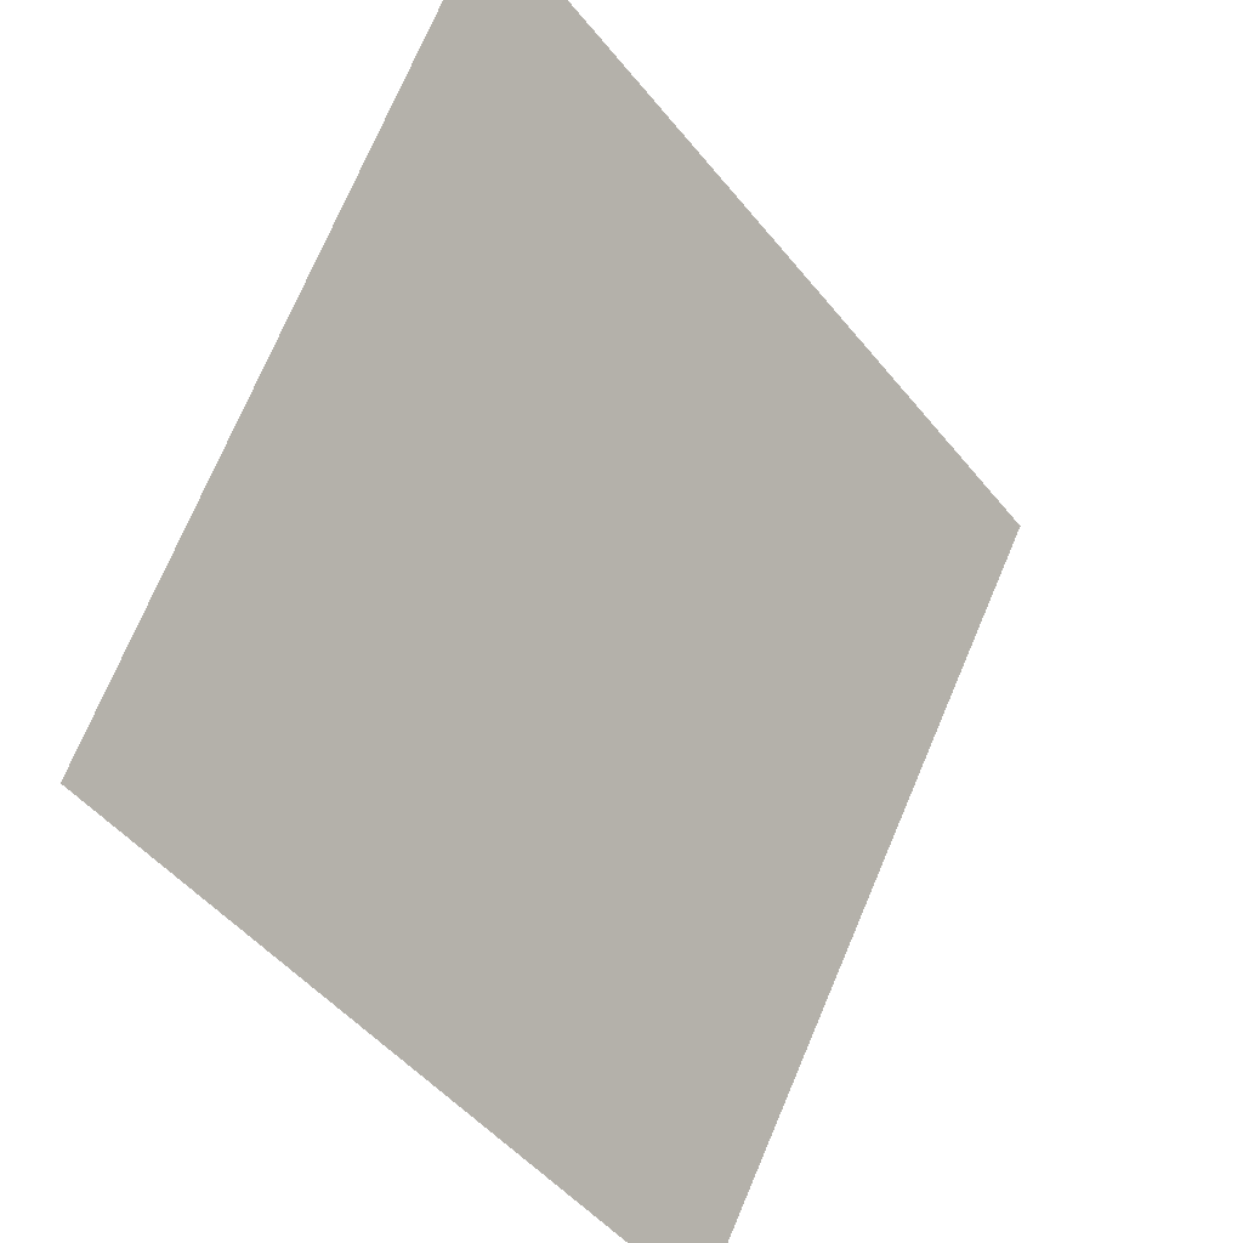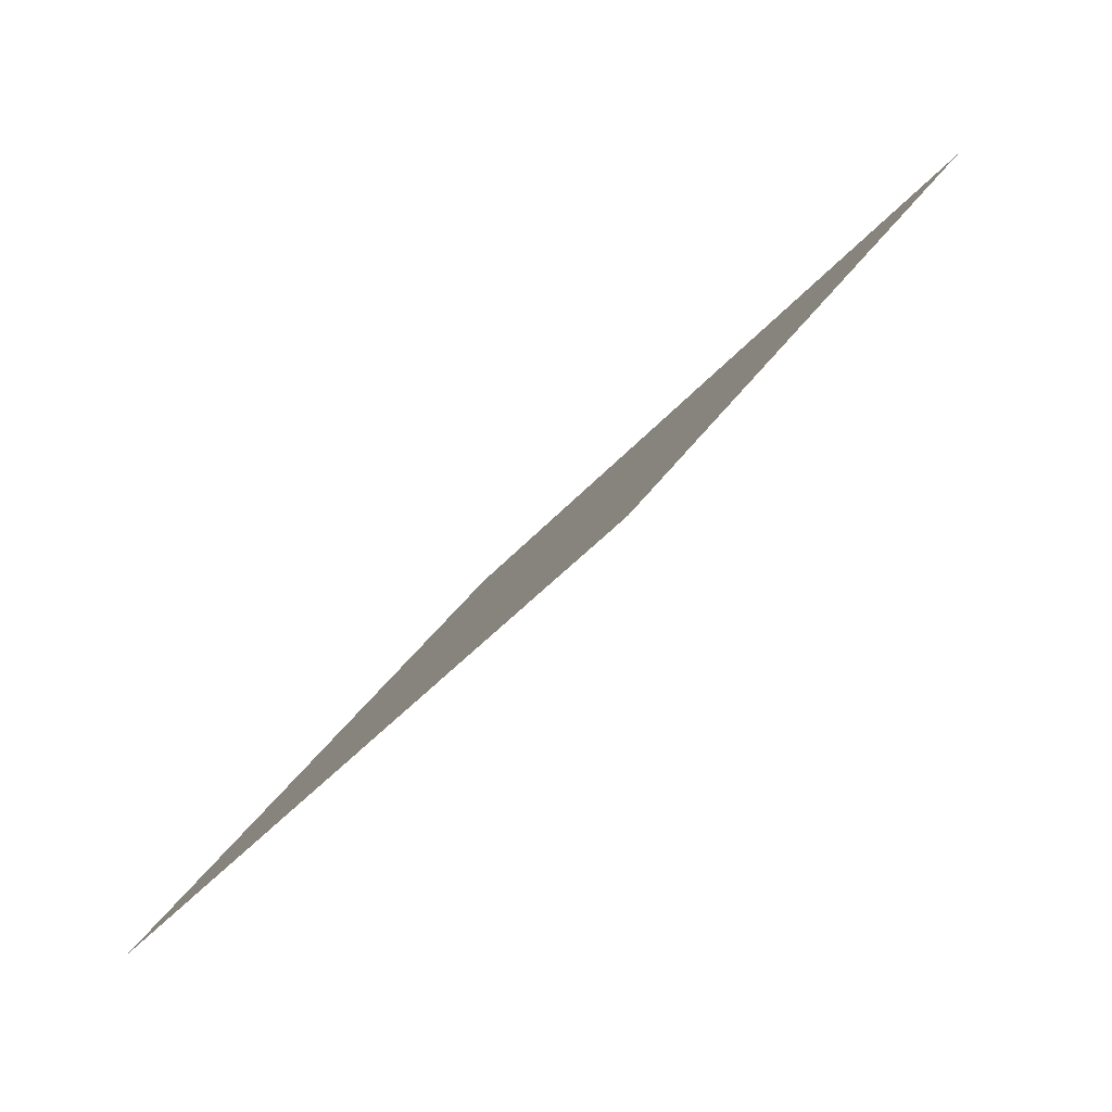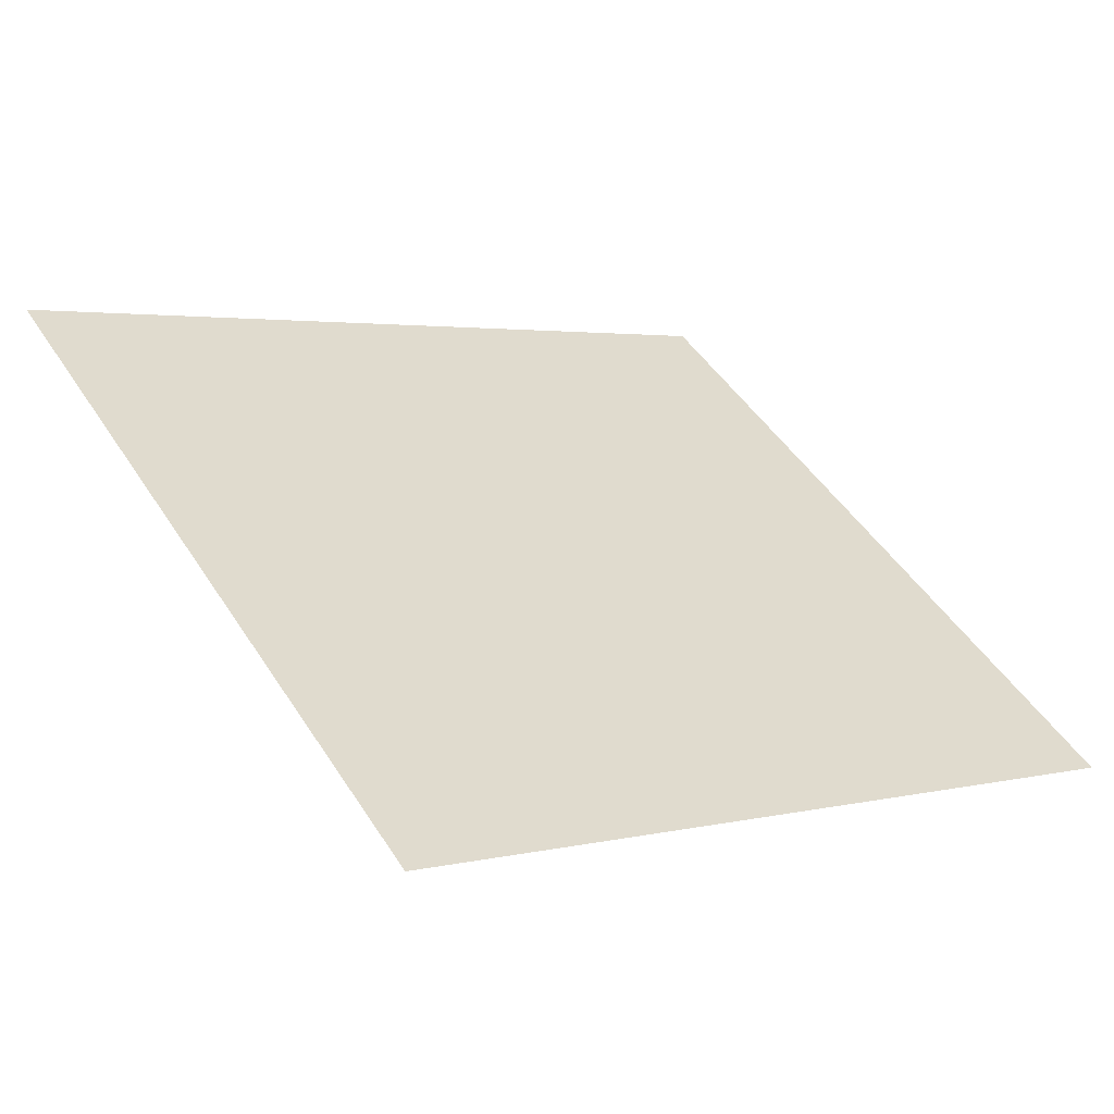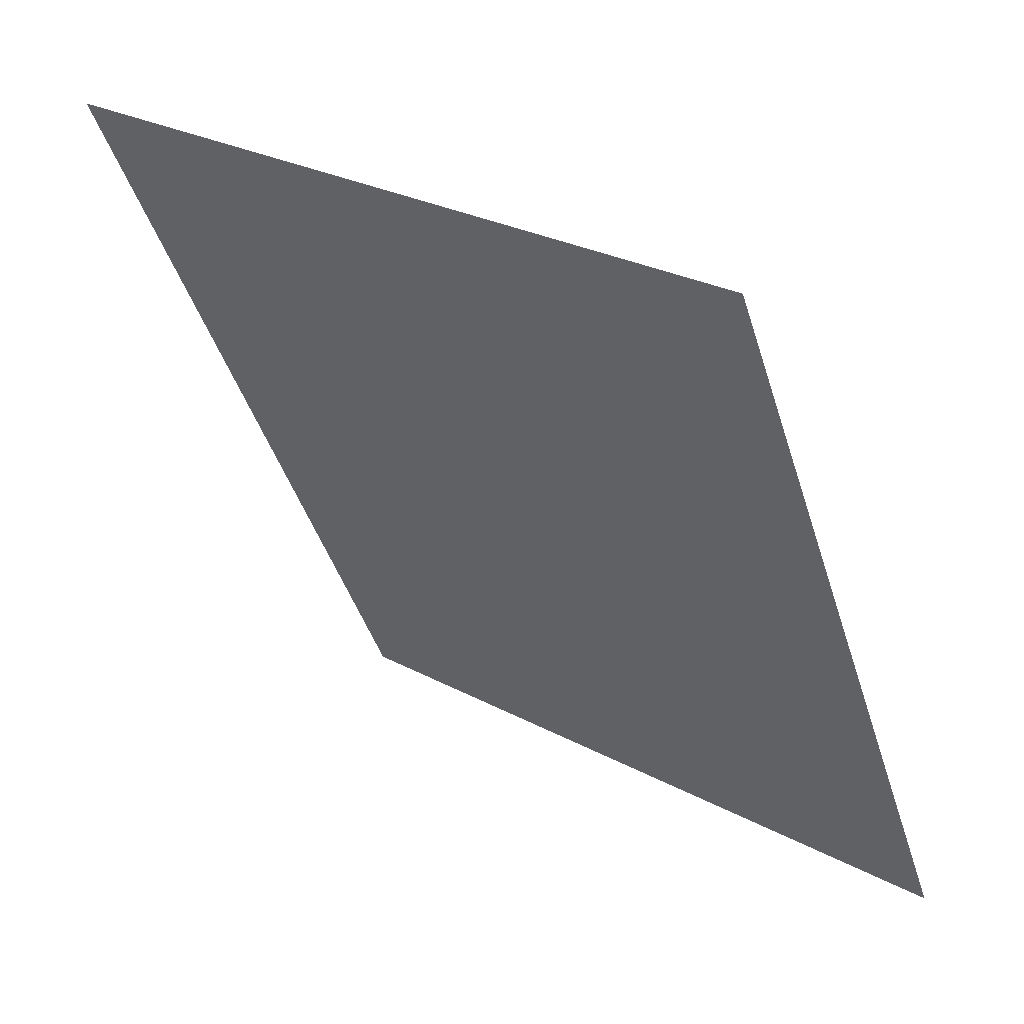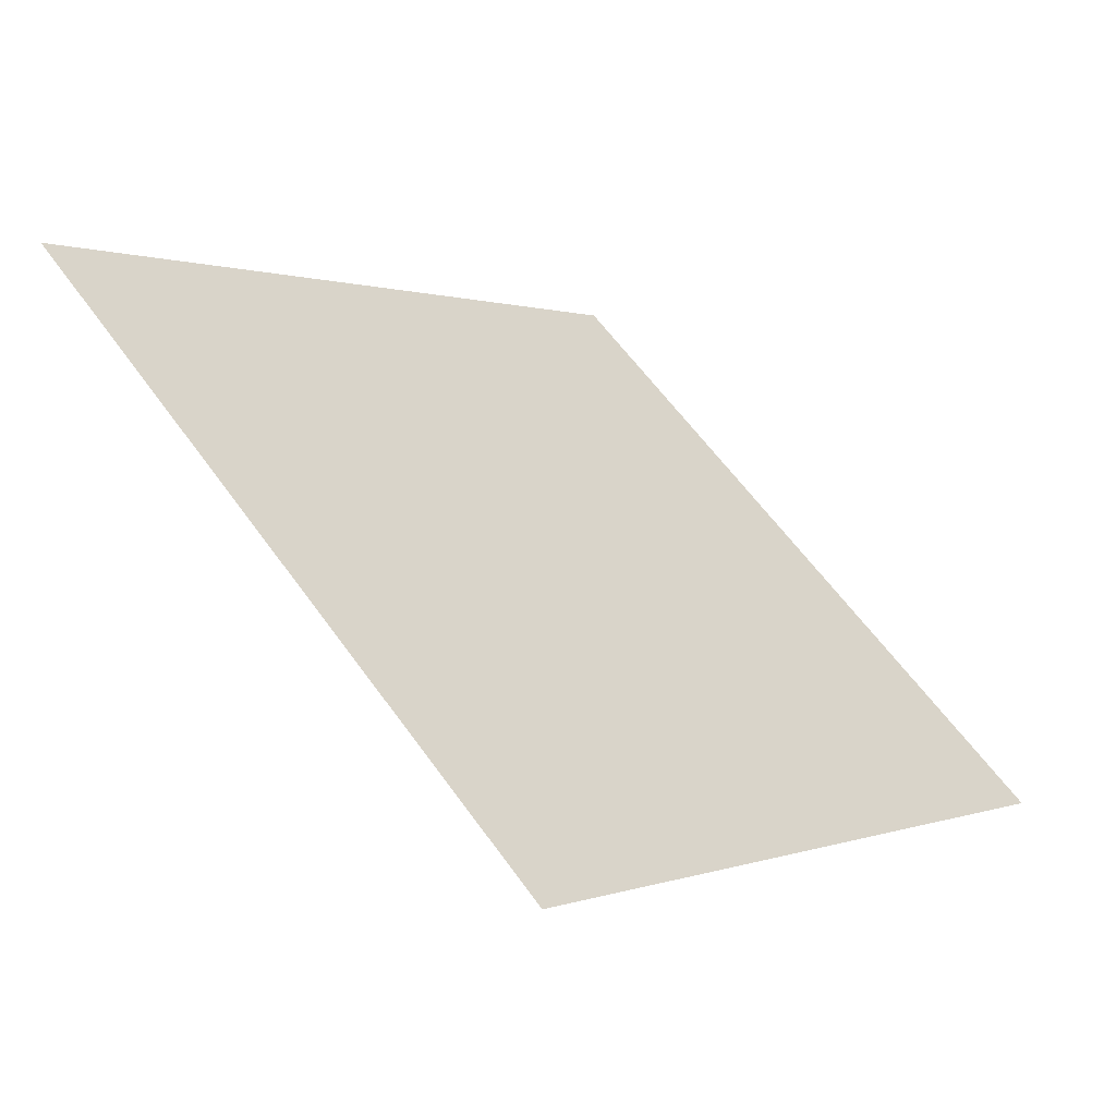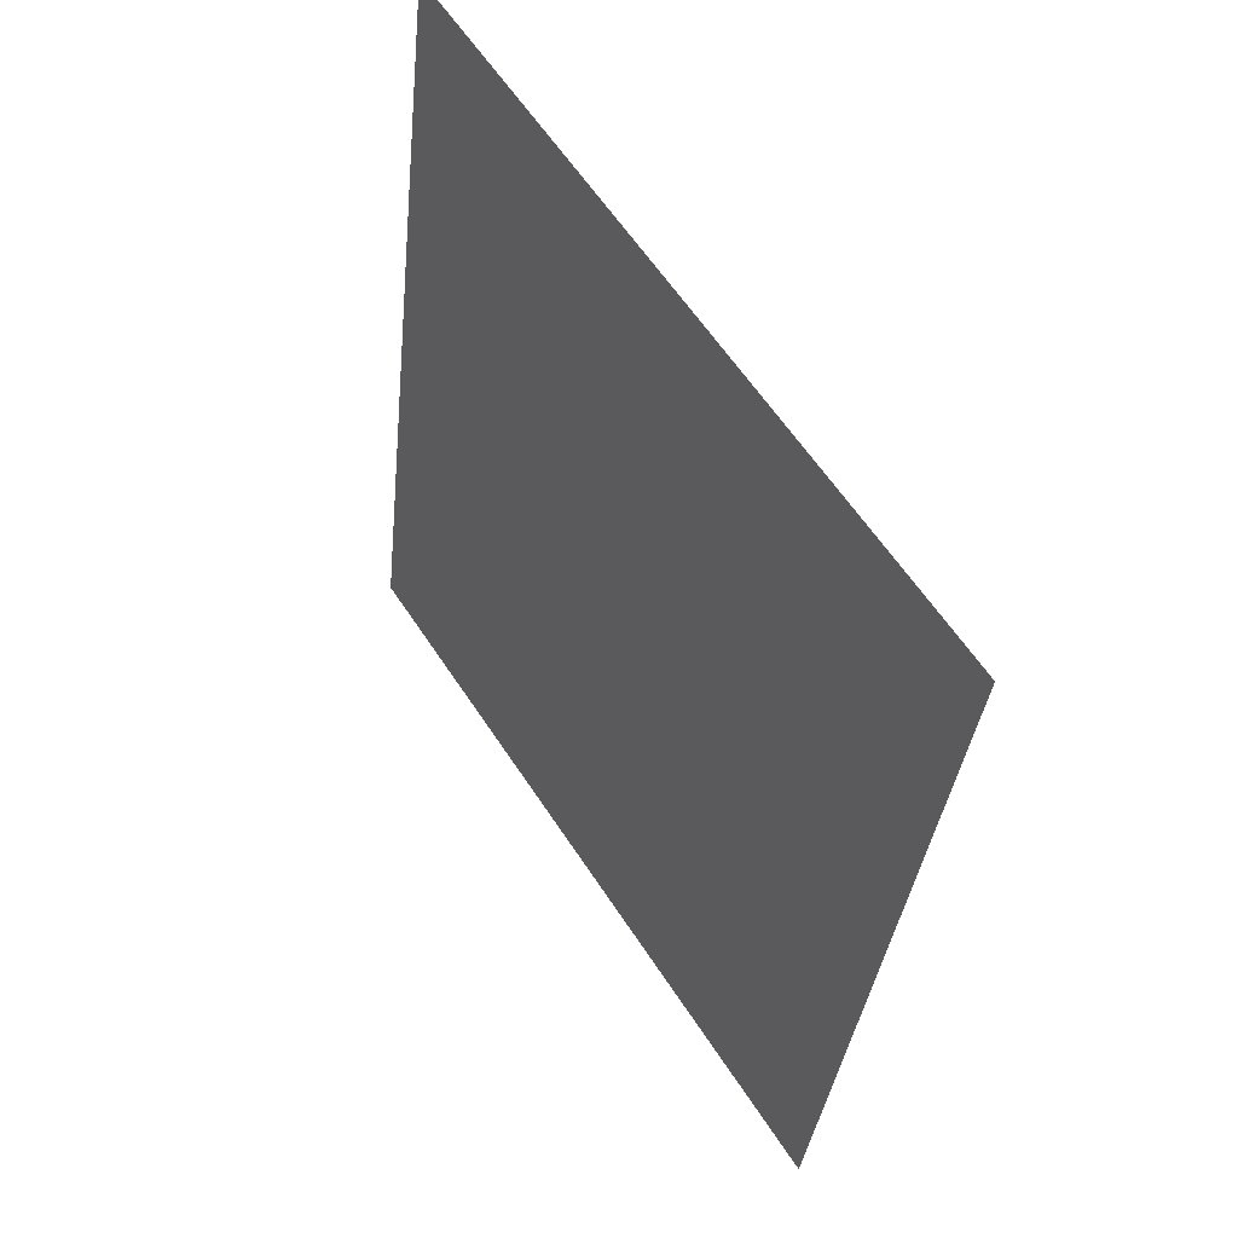
<metadata>
{"format":"obj","ext":"obj","renderer":"f3d","projection":"perspective","resolution":1024,"background":"white","views":[{"elev":-45.6,"azim":72.5,"up":"+Y"},{"elev":45.9,"azim":3.7,"up":"+Z"},{"elev":-23.2,"azim":-144.9,"up":"+Z"},{"elev":23.9,"azim":170.1,"up":"+Y"},{"elev":-19.1,"azim":-161.4,"up":"+Z"},{"elev":-52.4,"azim":152.2,"up":"+Z"}]}
</metadata>
<code>
o 9
v 0.6852 0.6523 -0.5937
v 0.6423 0.5371 -0.5566
v 0.7627 0.6523 -0.4902
v 0.715 0.5371 -0.4595
f 2 3 1
f 2 4 3

</code>
